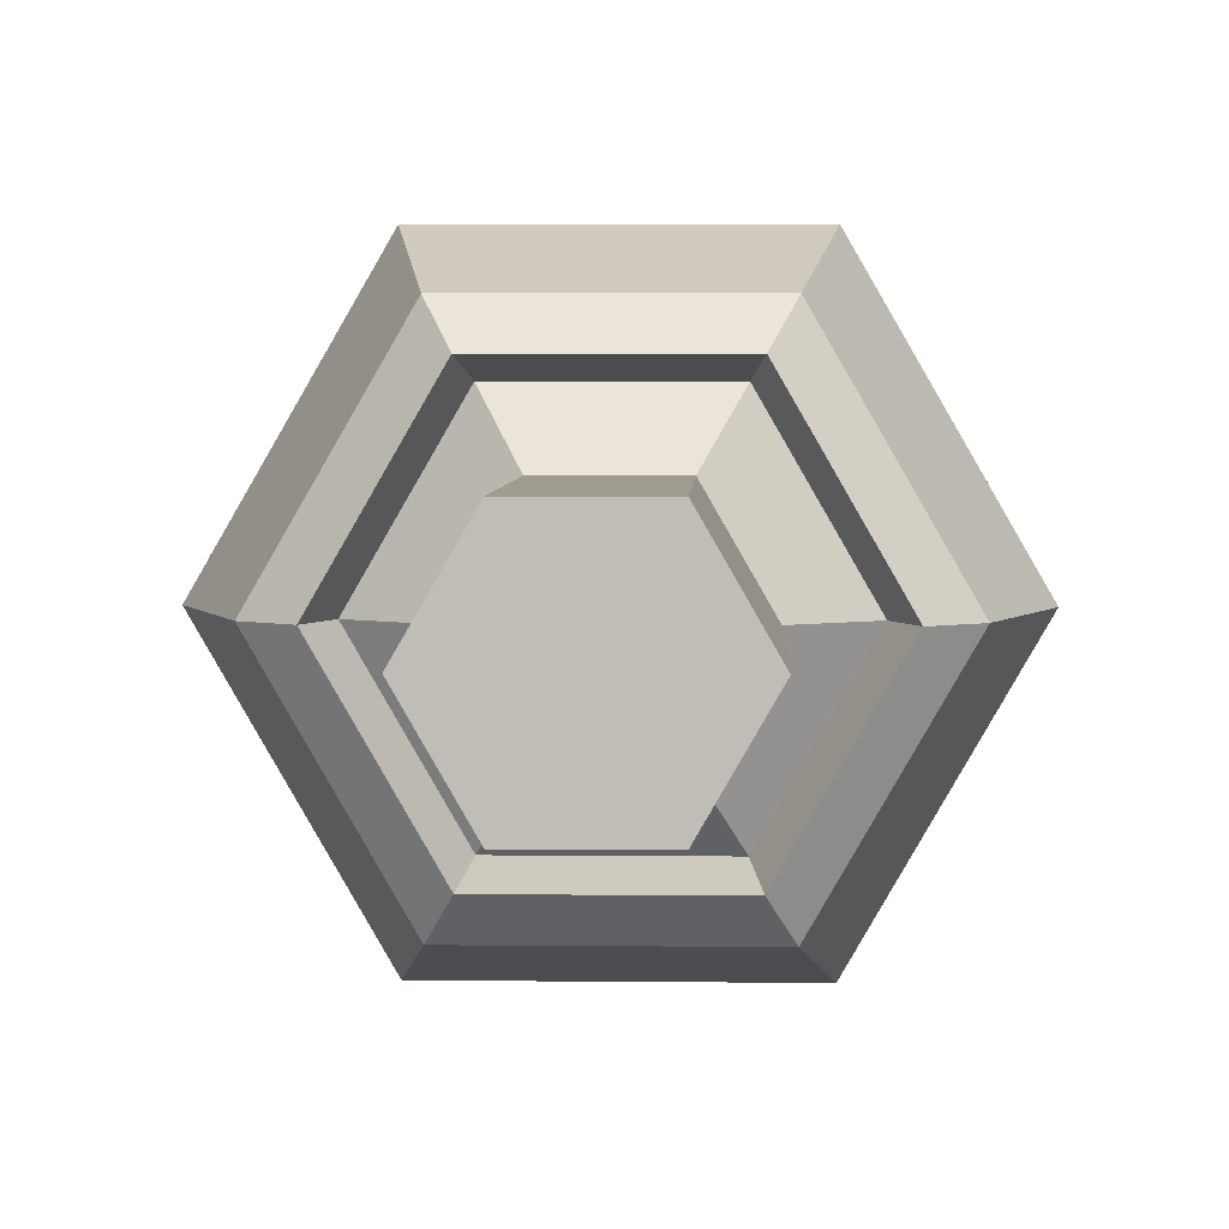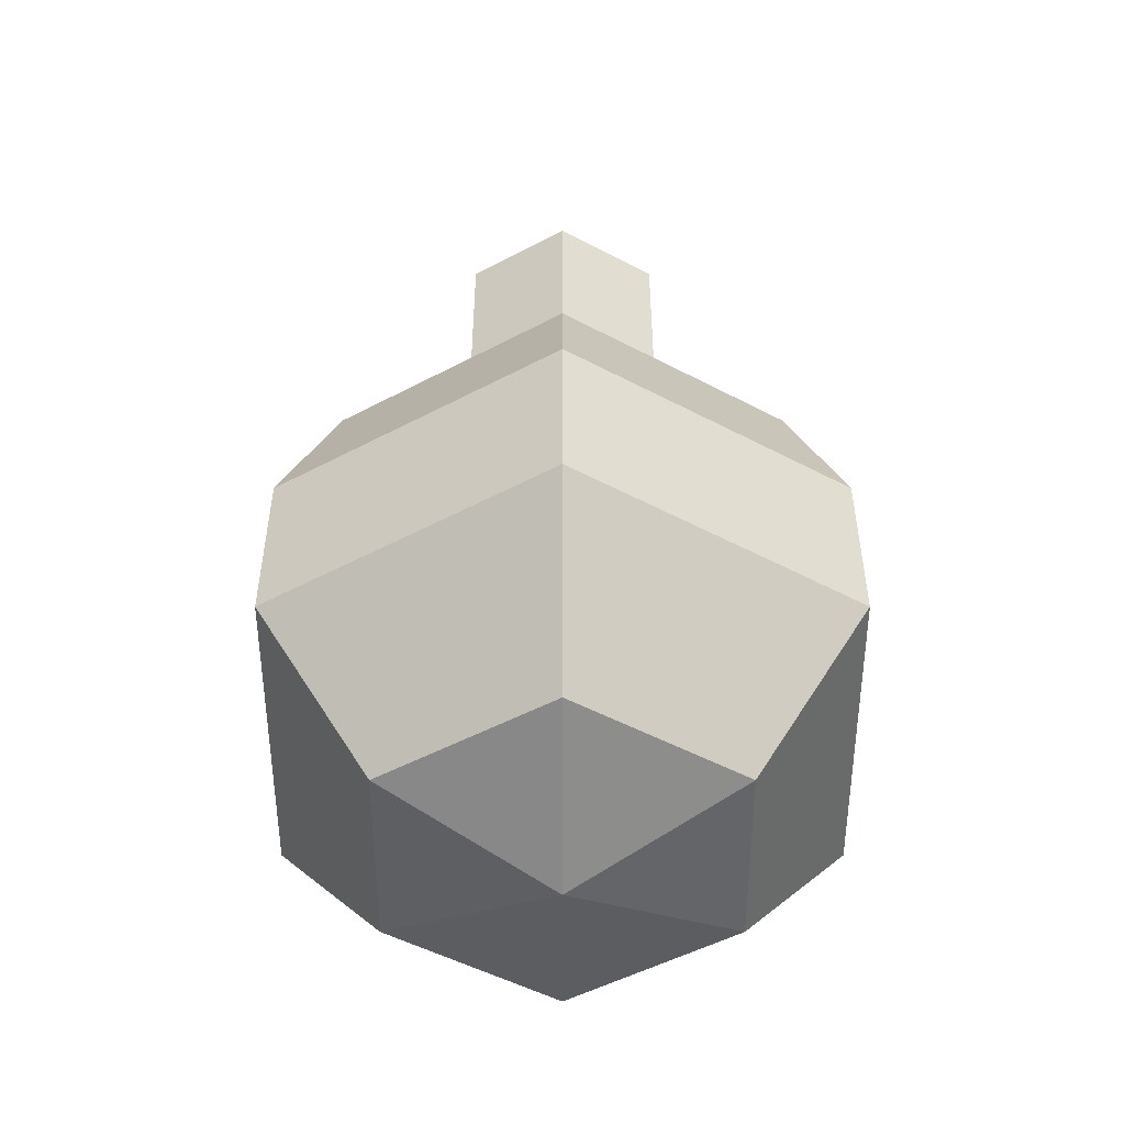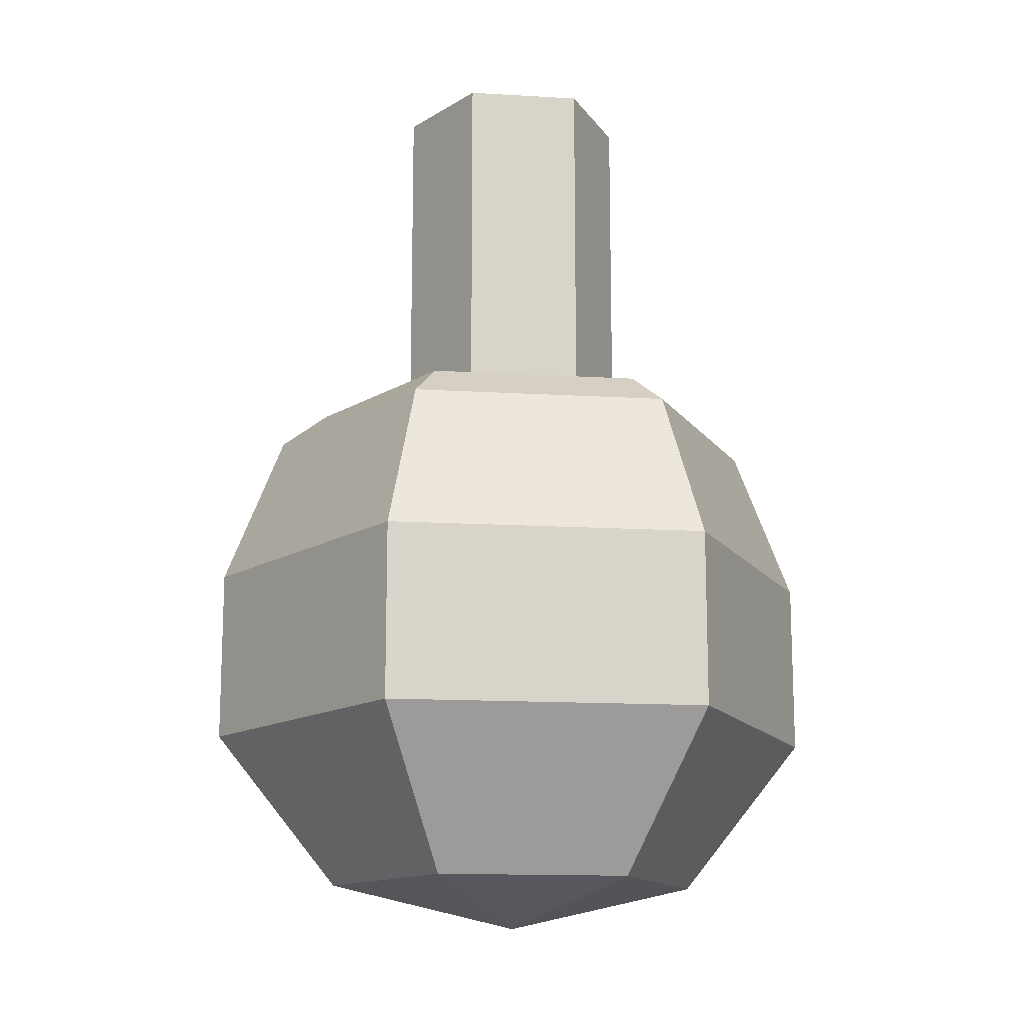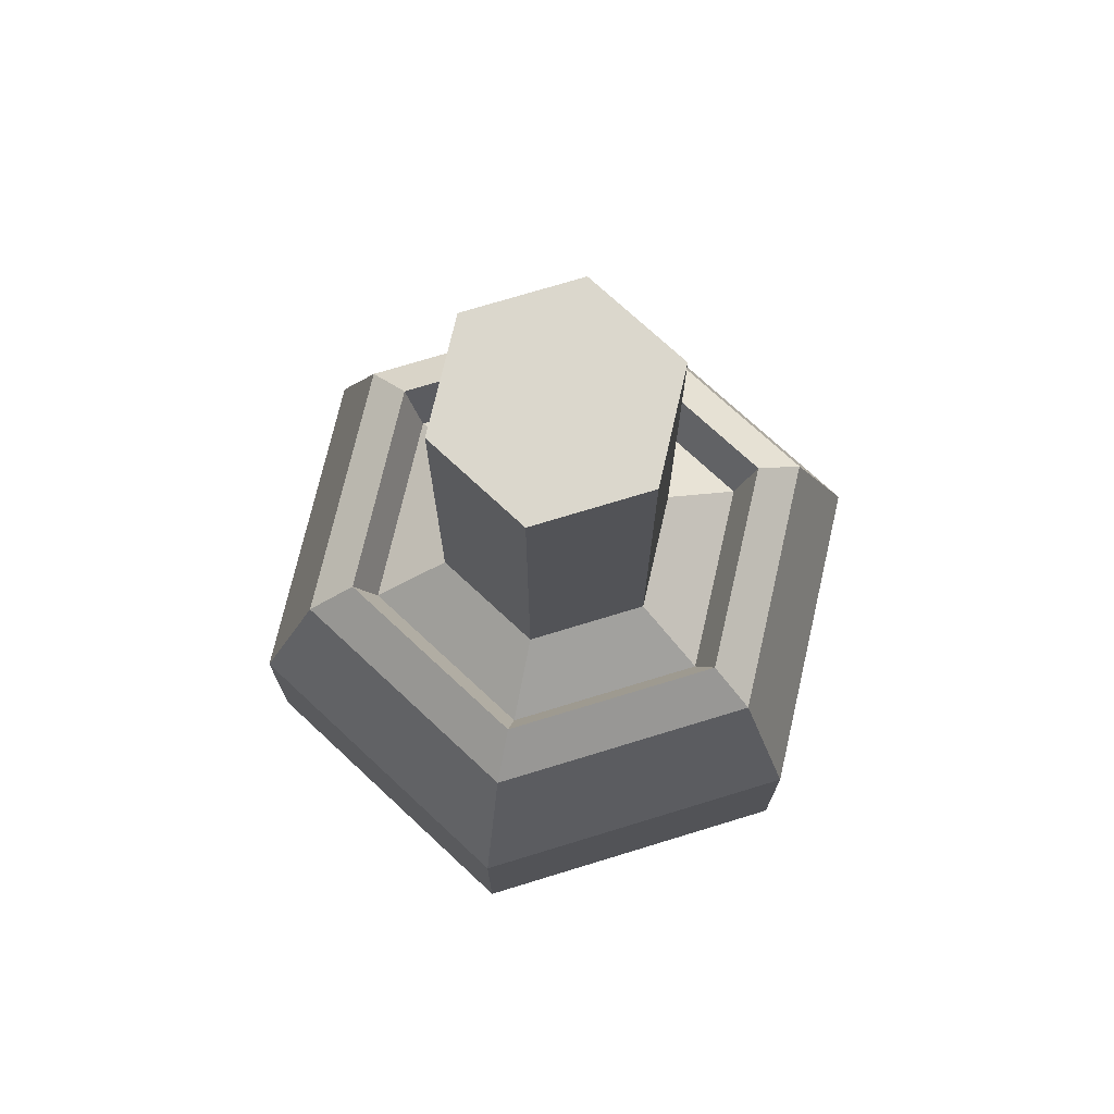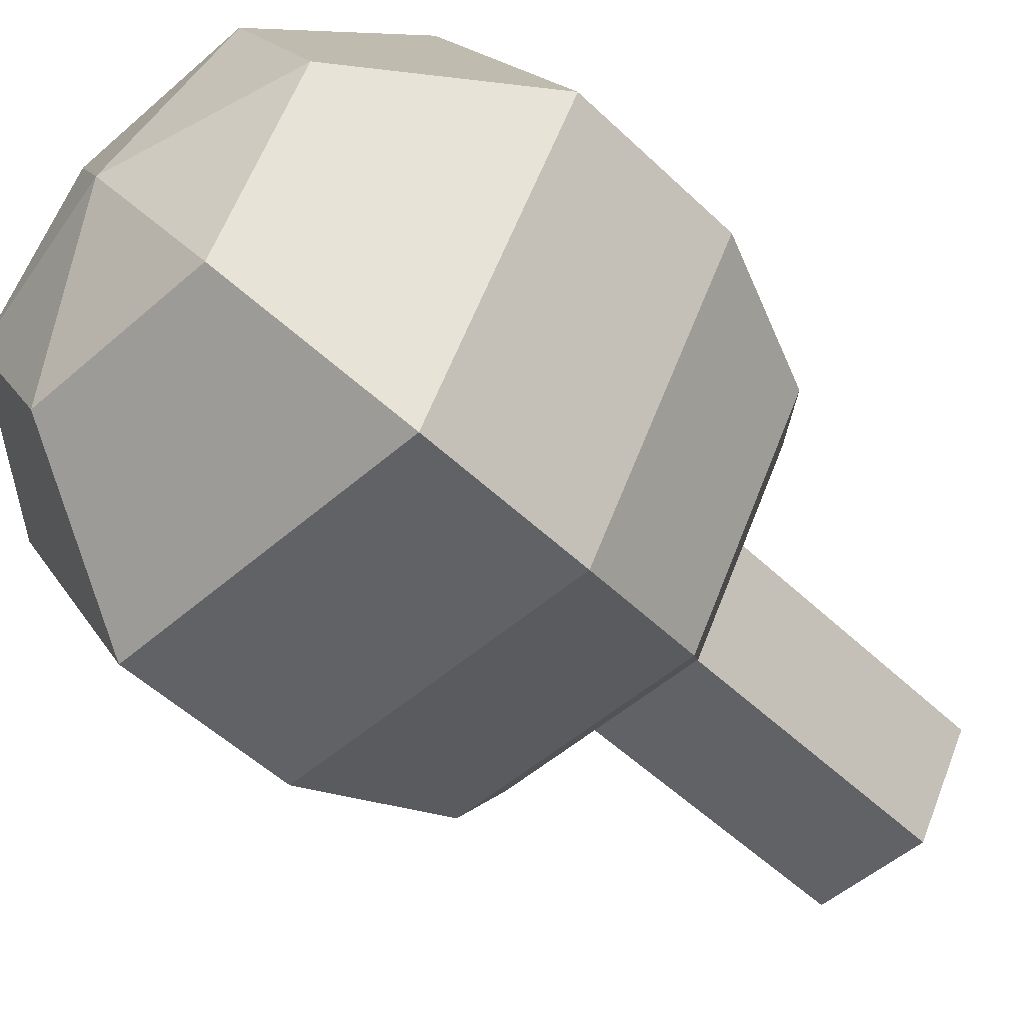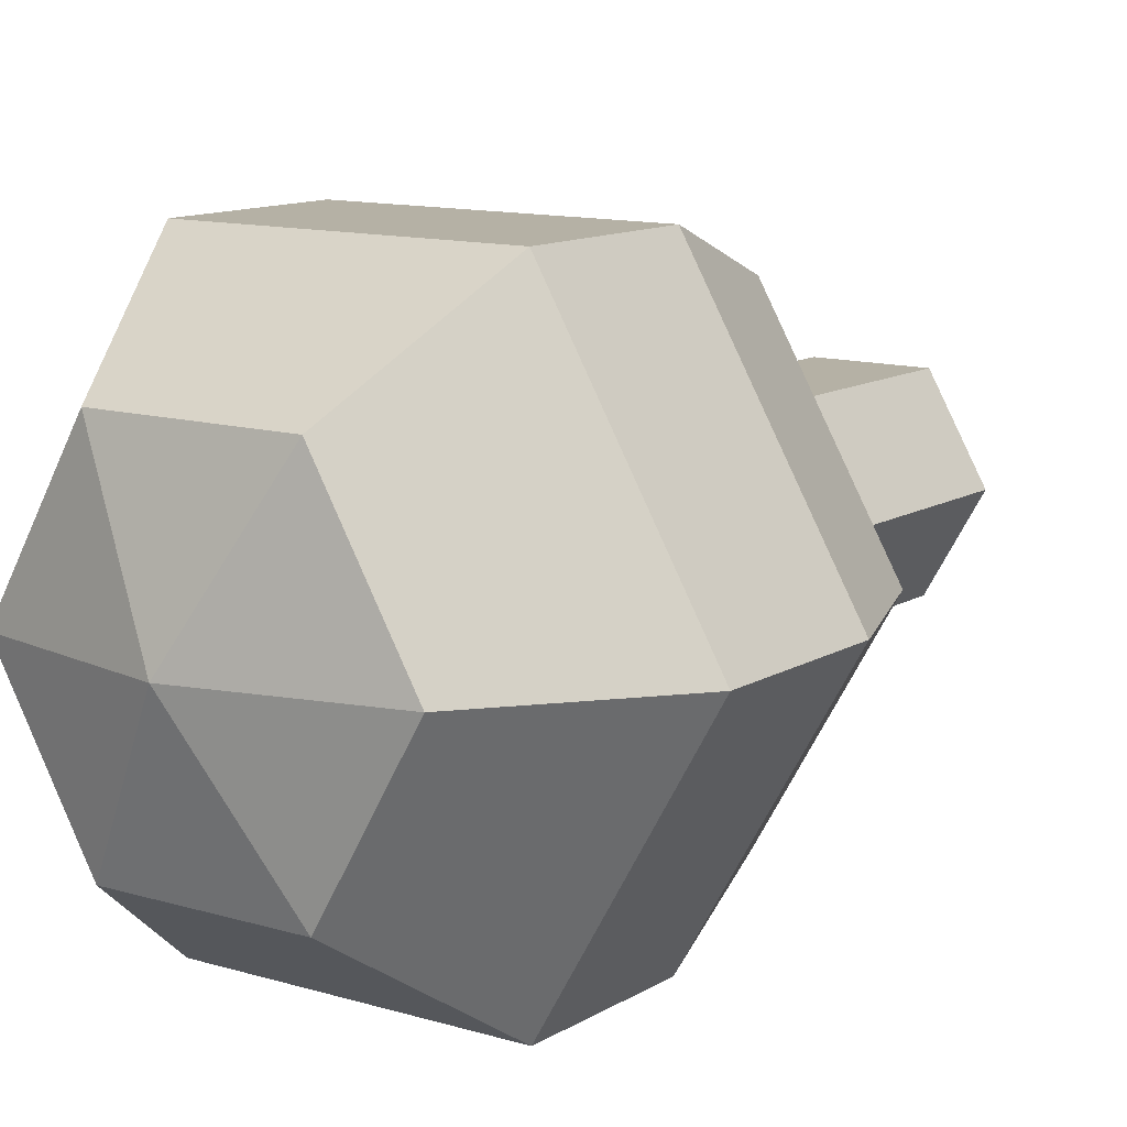
<metadata>
{"format":"obj","ext":"obj","renderer":"f3d","projection":"perspective","resolution":1024,"background":"white","views":[{"elev":4.2,"azim":2.0,"up":"+Y"},{"elev":-51.1,"azim":-90.0,"up":"+Z"},{"elev":-14.3,"azim":-127.4,"up":"+Z"},{"elev":73.3,"azim":-77.0,"up":"+Z"},{"elev":-50.7,"azim":-136.2,"up":"+Y"},{"elev":11.9,"azim":-144.4,"up":"+Y"}]}
</metadata>
<code>
v -0.6516 -0 0.6631
v -0.8051 -0 0.2746
v -0.8051 0 -0.1708
v -0.4862 0 -0.569
v -0.3258 0.5643 0.6631
v -0.4026 0.6973 0.2746
v -0.4026 0.6973 -0.1708
v -0.2431 0.4211 -0.569
v 0.3258 0.5643 0.6631
v 0.4026 0.6973 0.2746
v 0.4026 0.6973 -0.1708
v 0.2431 0.4211 -0.569
v 0.6516 -0 0.6631
v 0.8051 -0 0.2746
v 0.8051 0 -0.1708
v 0.4862 0 -0.569
v 0 0 -0.6807
v 0.3258 -0.5643 0.6631
v 0.4026 -0.6973 0.2746
v 0.4026 -0.6973 -0.1708
v 0.2431 -0.4211 -0.569
v -0.1469 -0.2545 0.7284
v -0.3258 -0.5643 0.6631
v -0.4026 -0.6973 0.2746
v -0.4026 -0.6973 -0.1708
v -0.2431 -0.4211 -0.569
v -0.2663 -0.4613 0.7496
v -0.5327 -0 0.7496
v -0.2663 0.4613 0.7496
v 0.2663 0.4613 0.7496
v 0.5327 -0 0.7496
v 0.2663 -0.4613 0.7496
v -0.2388 -0.4136 0.6122
v -0.4776 -0 0.6122
v -0.2388 0.4136 0.6122
v 0.2388 0.4136 0.6122
v 0.4776 -0 0.6122
v 0.2388 -0.4136 0.6122
v -0.2939 -0 0.7284
v -0.1469 0.2545 0.7284
v 0.1469 0.2545 0.7284
v 0.2939 -0 0.7284
v 0.1469 -0.2545 0.7284
v -0.1469 -0.2545 1.656
v 0 -0 1.656
v -0.2939 -0 1.656
v -0.1469 0.2545 1.656
v 0.1469 0.2545 1.656
v 0.2939 -0 1.656
v 0.1469 -0.2545 1.656
f 3 7 8
f 3 2 6
f 1 5 6
f 7 11 12
f 6 10 11
f 5 9 10
f 12 11 15
f 10 14 15
f 10 9 13
f 15 20 21
f 15 14 19
f 13 18 19
f 20 25 26
f 20 19 24
f 18 23 24
f 17 4 8
f 27 33 34
f 17 8 12
f 27 32 38
f 17 12 16
f 31 37 38
f 17 16 21
f 30 36 37
f 17 21 26
f 29 35 36
f 17 26 4
f 26 25 3
f 24 2 3
f 23 1 2
f 28 34 35
f 27 28 1
f 32 27 23
f 31 32 18
f 30 31 13
f 29 30 9
f 28 29 5
f 22 44 46
f 43 50 44
f 42 49 50
f 41 48 49
f 40 47 48
f 40 39 46
f 22 39 34
f 43 22 33
f 42 43 38
f 41 42 37
f 40 41 36
f 39 40 35
f 46 45 47
f 47 45 48
f 48 45 49
f 49 45 50
f 50 45 44
f 44 45 46
f 4 3 8
f 7 3 6
f 2 1 6
f 8 7 12
f 7 6 11
f 6 5 10
f 16 12 15
f 11 10 15
f 14 10 13
f 16 15 21
f 20 15 19
f 14 13 19
f 21 20 26
f 25 20 24
f 19 18 24
f 28 27 34
f 33 27 38
f 32 31 38
f 31 30 37
f 30 29 36
f 4 26 3
f 25 24 3
f 24 23 2
f 29 28 35
f 23 27 1
f 18 32 23
f 13 31 18
f 9 30 13
f 5 29 9
f 1 28 5
f 39 22 46
f 22 43 44
f 43 42 50
f 42 41 49
f 41 40 48
f 47 40 46
f 33 22 34
f 38 43 33
f 37 42 38
f 36 41 37
f 35 40 36
f 34 39 35

</code>
